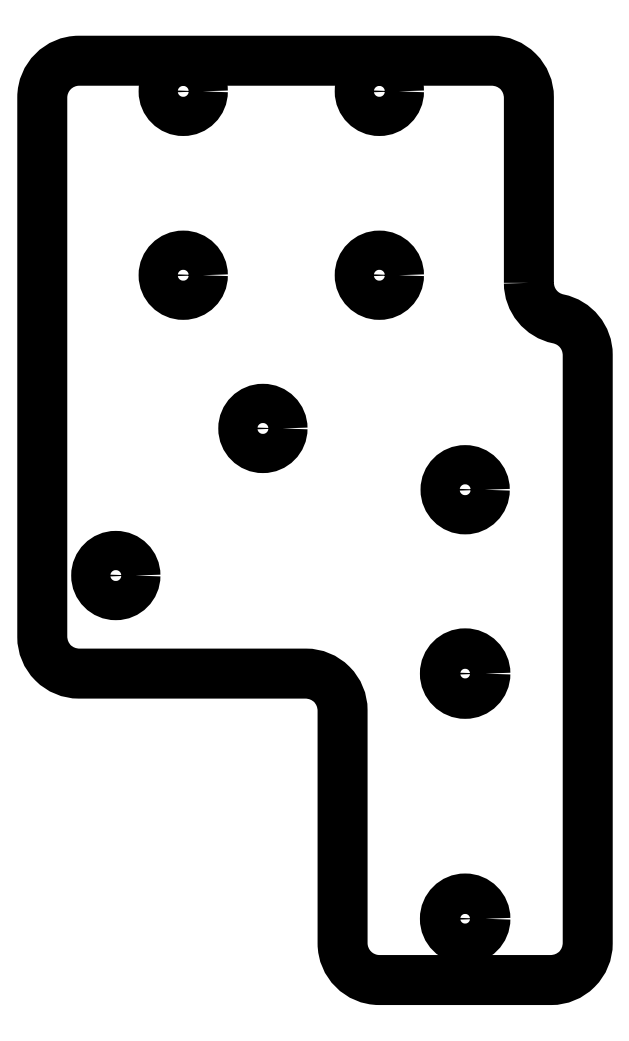
<metadata>
{"format":"dxf","ext":"dxf","renderer":"ezdxf+matplotlib","layout":"modelspace","background":"white","min_lineweight":24,"dpi":150}
</metadata>
<code>
0
SECTION
2
ENTITIES
0
LWPOLYLINE
8
0
90
15
70
1
43
0
10
686
20
308.6
42
0.3564
10
688.4
20
305.7
42
-0.3564
10
690.8
20
302.8
10
690.8
20
254.8
42
-0.4142
10
687.8
20
251.8
10
673.8
20
251.8
42
-0.4142
10
670.8
20
254.8
10
670.8
20
273.8
42
0.4142
10
667.8
20
276.8
10
649.3
20
276.8
42
-0.4142
10
646.3
20
279.8
10
646.3
20
323.8
42
-0.4142
10
649.3
20
326.8
10
683
20
326.8
42
-0.4142
10
686
20
323.8
0
CIRCLE
8
0
10
657.8
20
309.3
30
1.407e-09
40
1.6
210
2.696e-25
220
-1.101e-20
230
1
0
CIRCLE
8
0
10
673.8
20
309.3
30
1.407e-09
40
1.6
210
2.696e-25
220
-1.101e-20
230
1
0
CIRCLE
8
0
10
673.8
20
324.3
30
1.475e-09
40
1.6
210
2.696e-25
220
-1.101e-20
230
1
0
CIRCLE
8
0
10
657.8
20
324.3
30
1.475e-09
40
1.6
210
2.696e-25
220
-1.101e-20
230
1
0
CIRCLE
8
0
10
680.8
20
276.8
30
1.259e-09
40
1.65
210
1.659e-24
220
-1.101e-20
230
1
0
CIRCLE
8
0
10
680.8
20
256.8
30
1.168e-09
40
1.65
210
1.659e-24
220
-1.101e-20
230
1
0
CIRCLE
8
0
10
680.8
20
291.8
30
1.327e-09
40
1.6
210
-2.776e-17
220
-1.101e-20
230
1
0
CIRCLE
8
0
10
652.3
20
284.8
30
1.295e-09
40
1.6
210
1.659e-24
220
-1.101e-20
230
1
0
CIRCLE
8
0
10
664.3
20
296.8
30
1.35e-09
40
1.6
210
1.659e-24
220
-1.101e-20
230
1
0
ENDSEC
0
EOF

</code>
